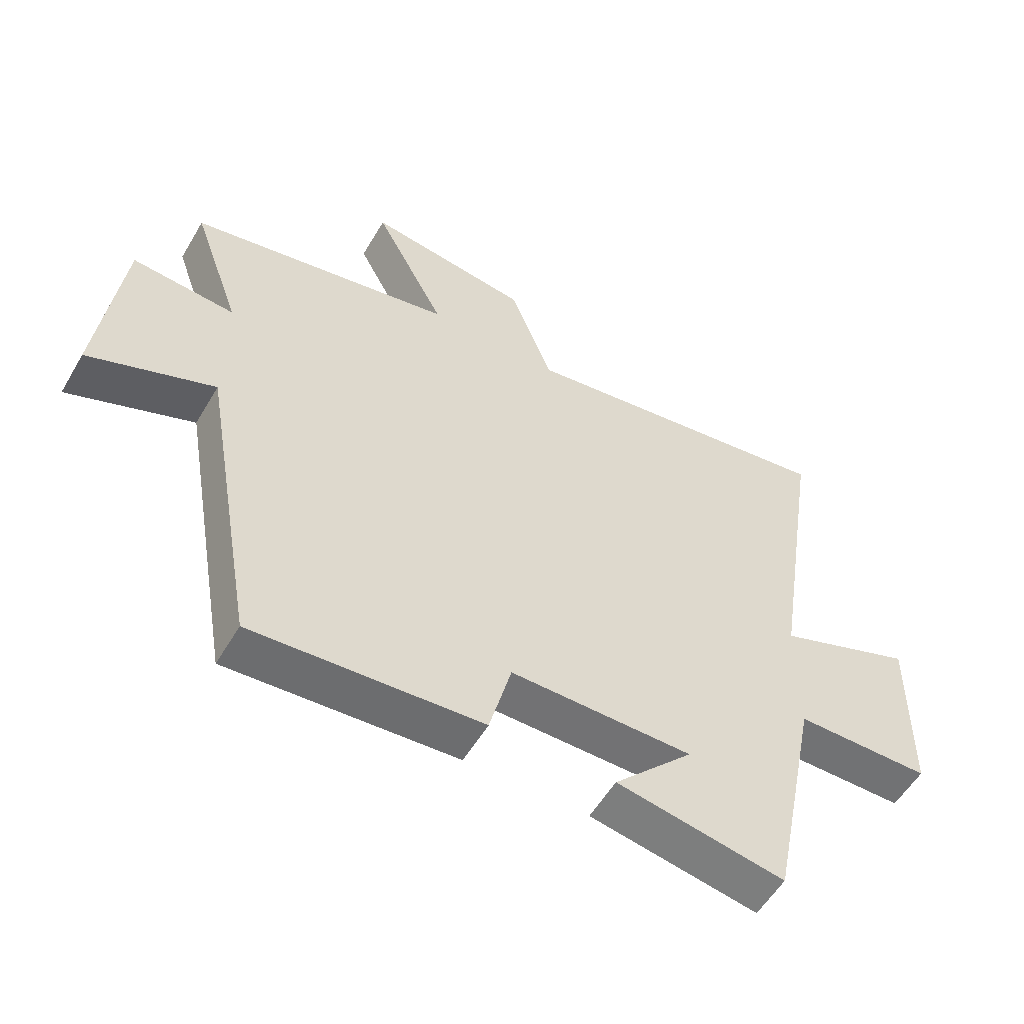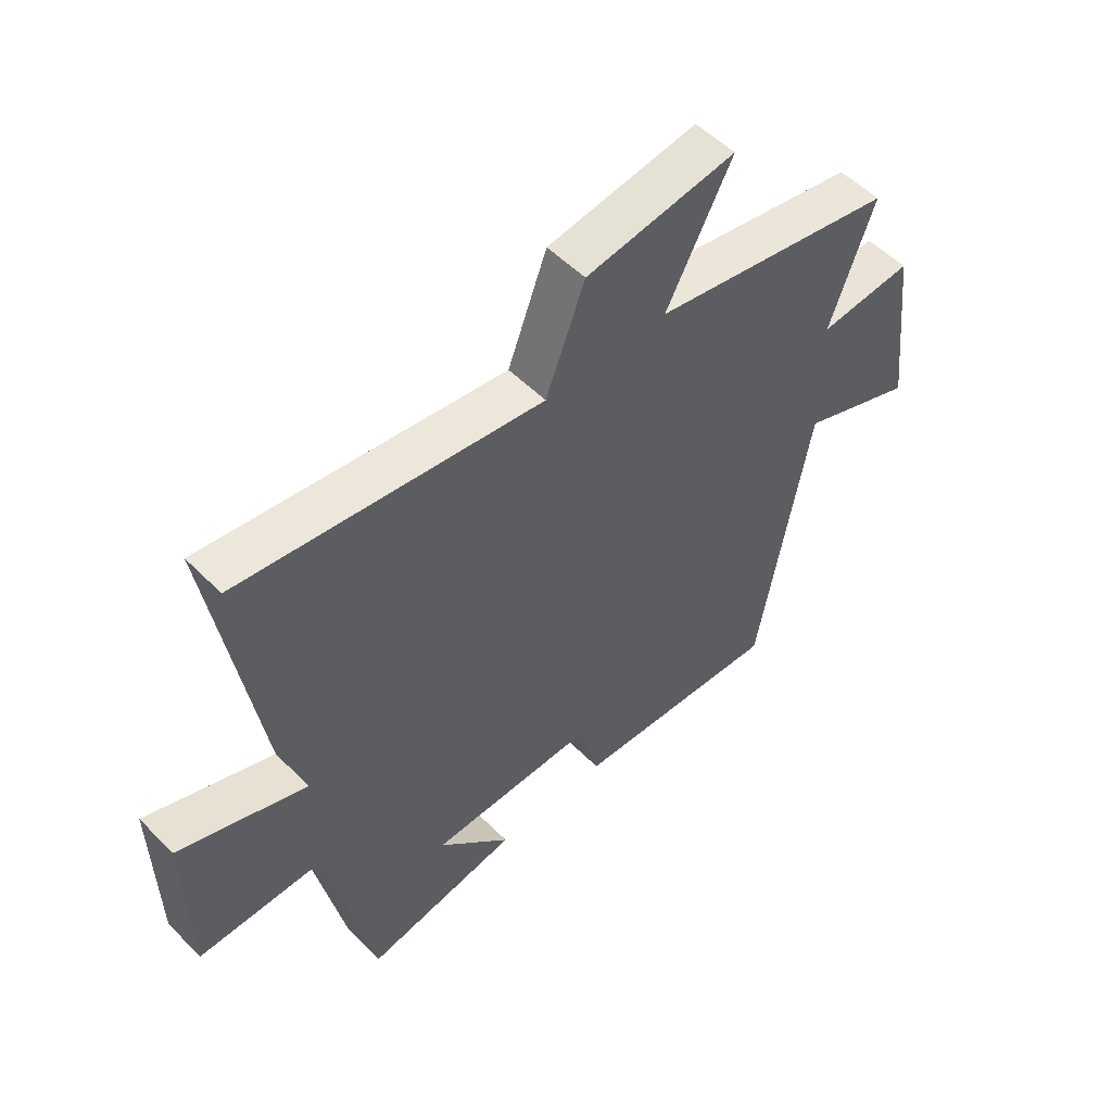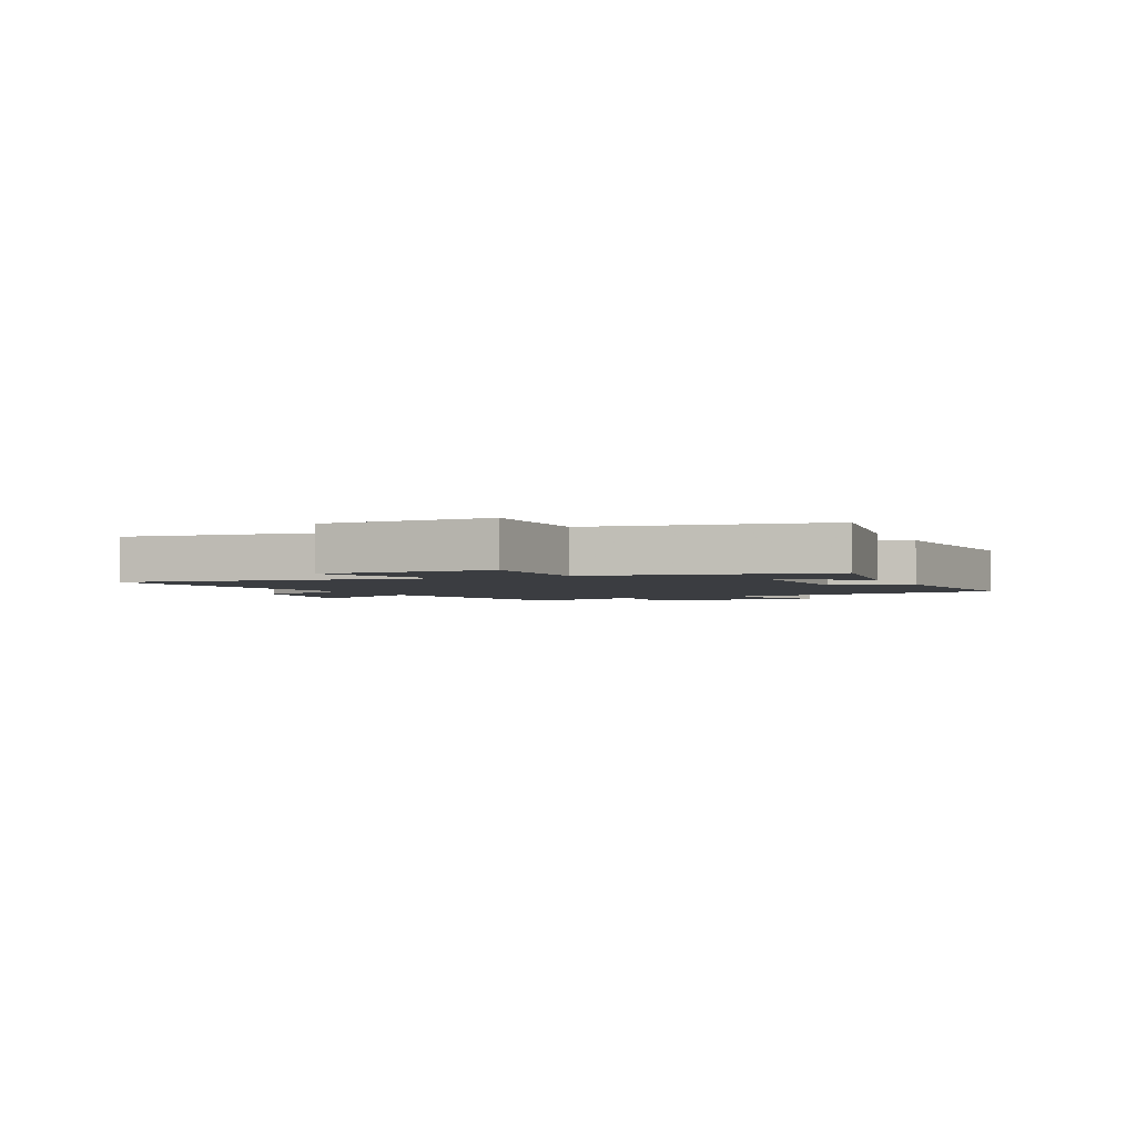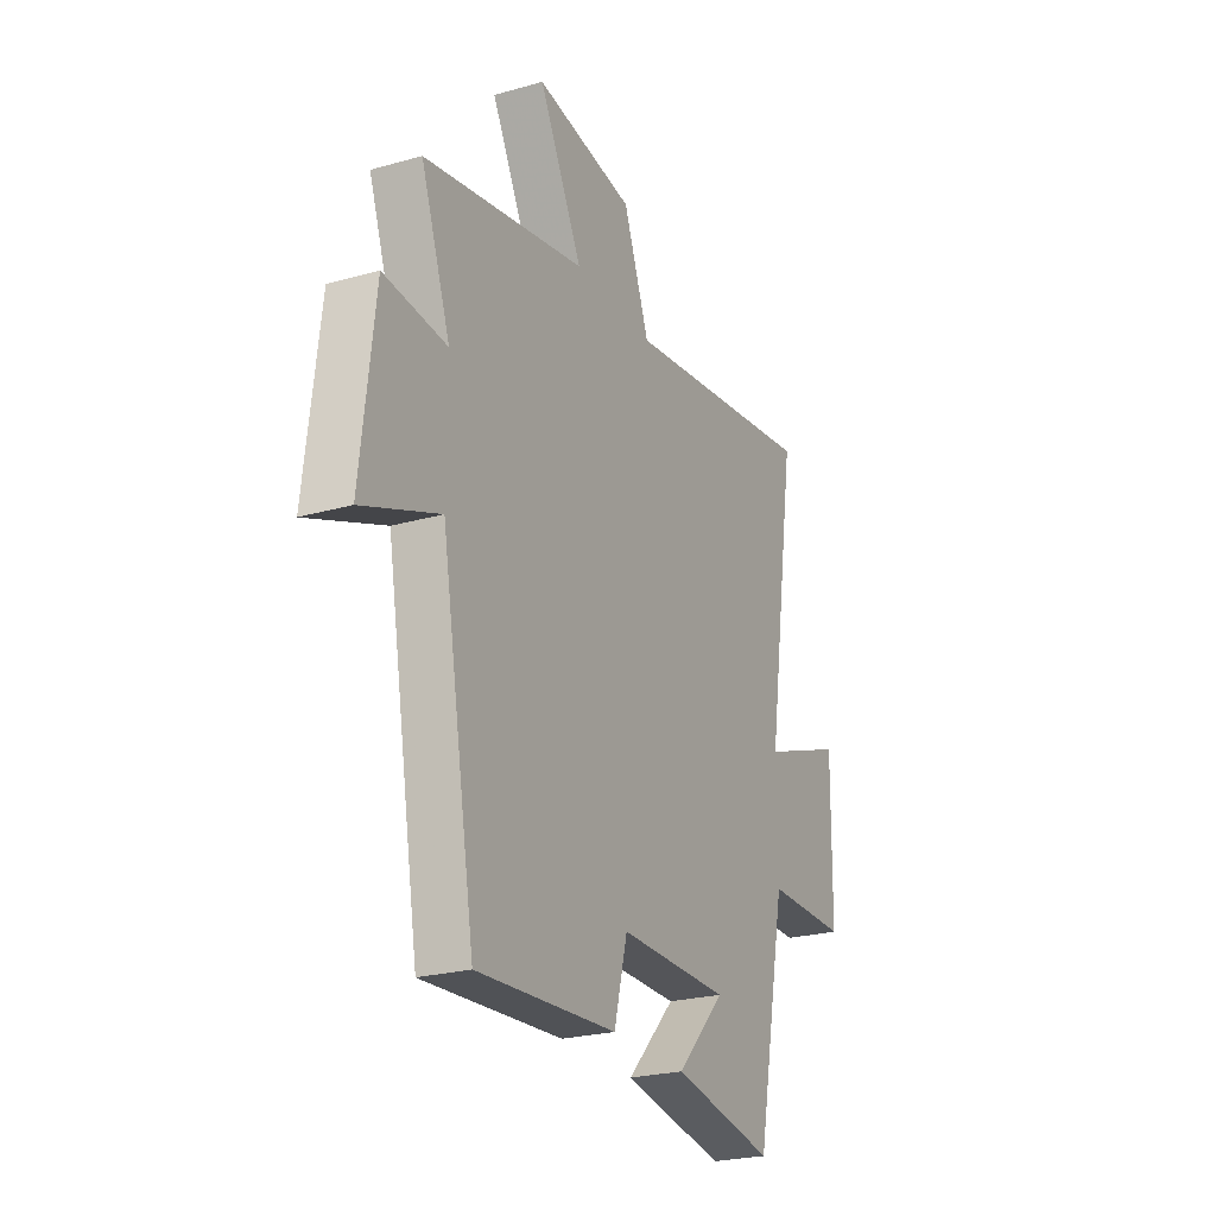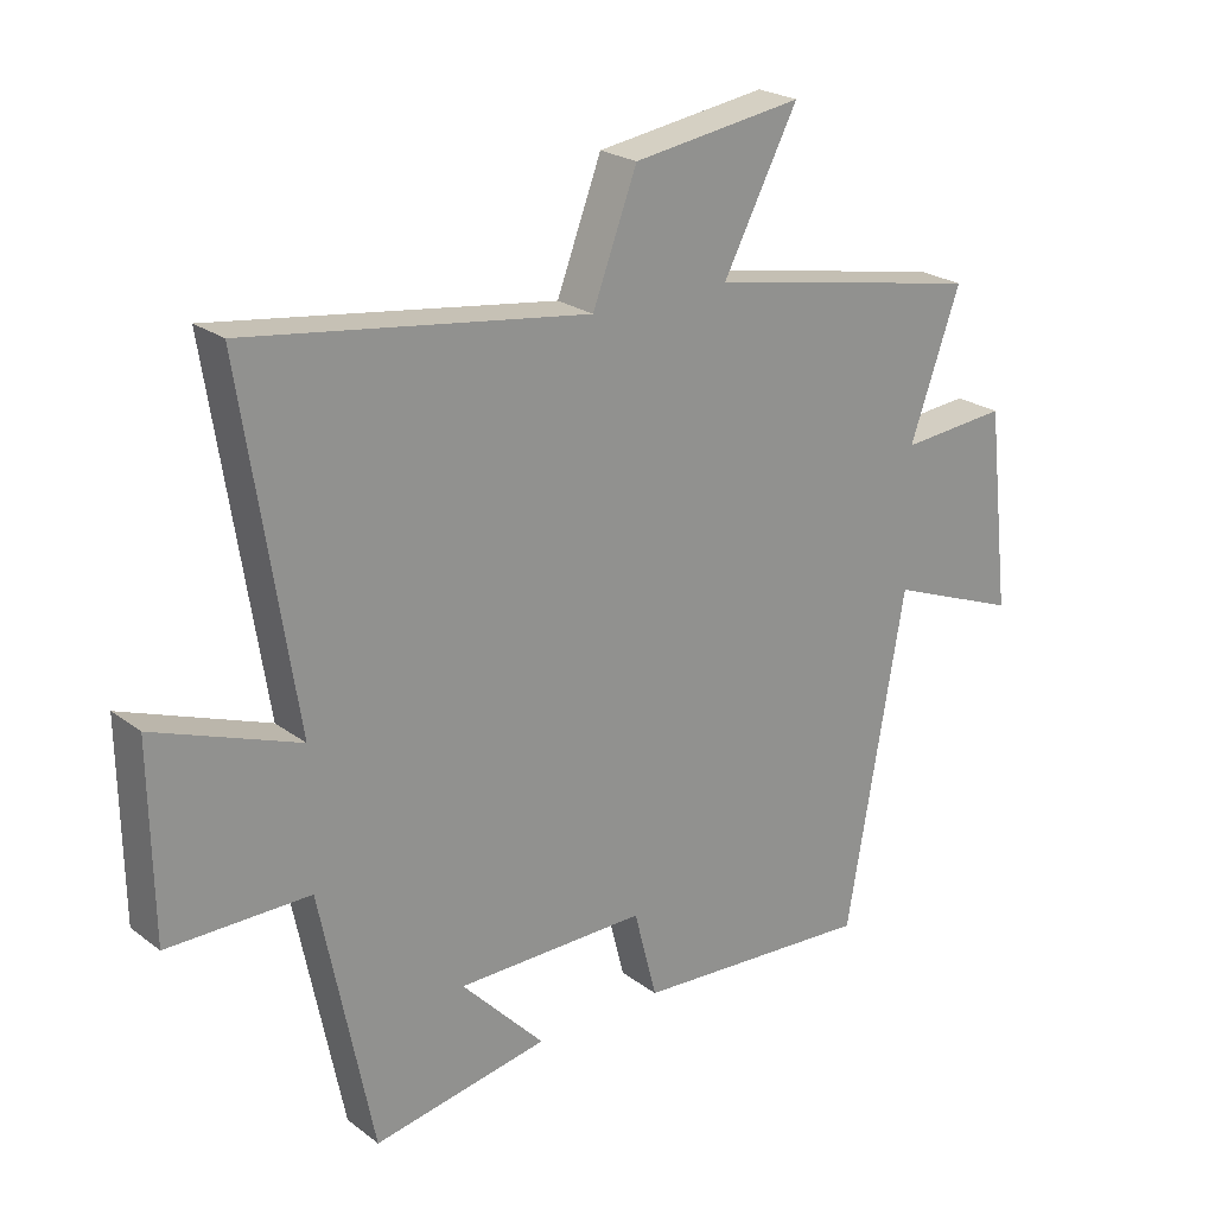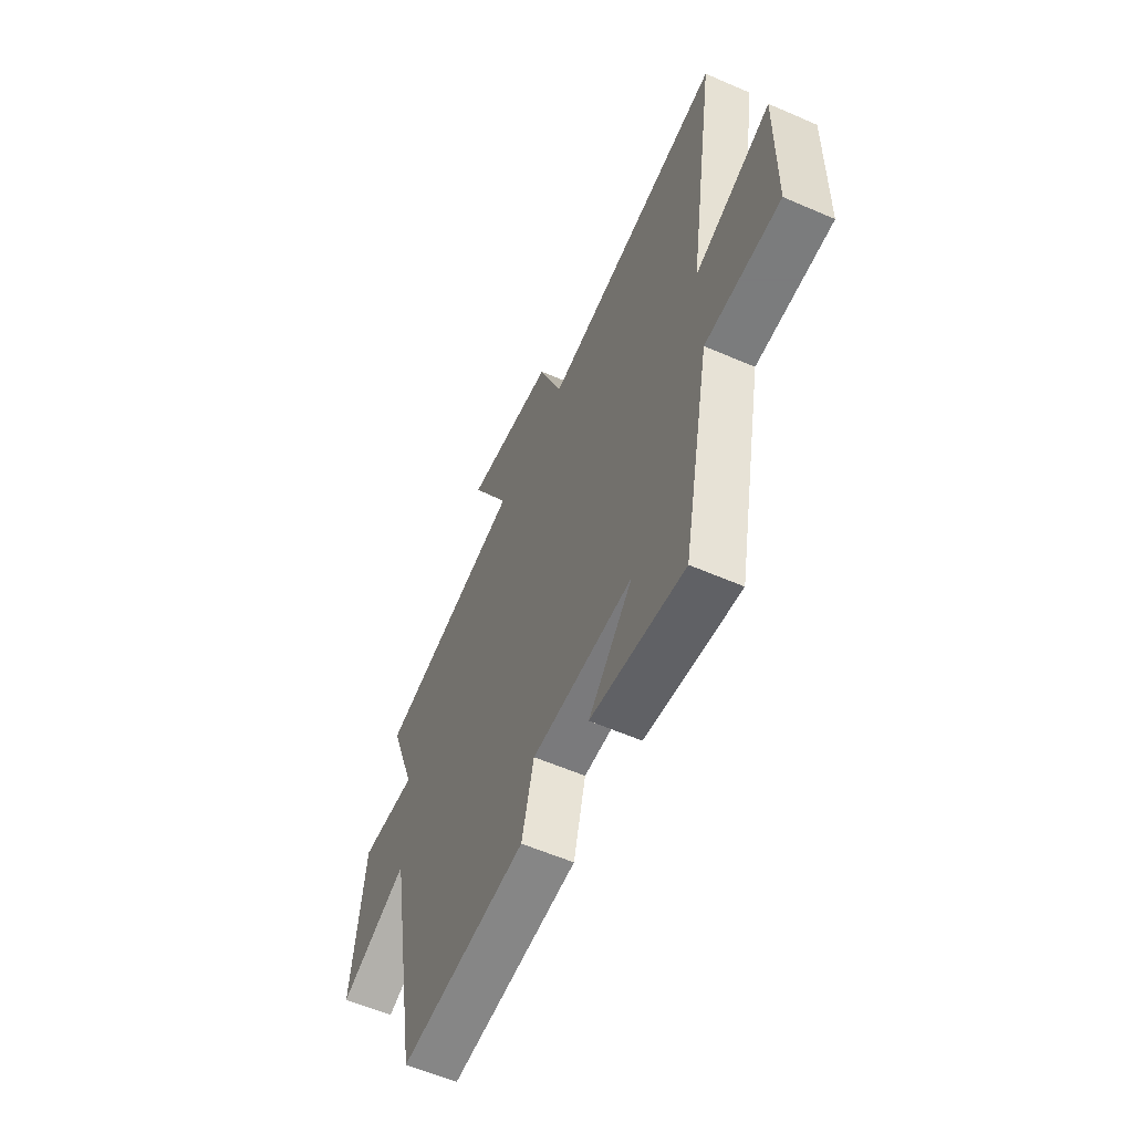
<metadata>
{"format":"obj","ext":"obj","renderer":"f3d","projection":"perspective","resolution":1024,"background":"white","views":[{"elev":-55.5,"azim":-30.1,"up":"+Z"},{"elev":53.5,"azim":136.7,"up":"+Z"},{"elev":-2.5,"azim":115.7,"up":"+Y"},{"elev":-24.3,"azim":-64.9,"up":"+Z"},{"elev":23.3,"azim":141.1,"up":"+Z"},{"elev":-58.6,"azim":65.9,"up":"+Z"}]}
</metadata>
<code>
v 0.42 0.07 -0.549
v 0.152 0.07 -0.5
v 0.279 0.07 -0.367
v -0.011 0.07 -0.365
v -0.046 0.07 -0.5
v -0.411 0.07 -0.524
v -0.5 0.07 -0.015
v -0.7 0.07 -0.093
v -0.664 0.07 0.215
v -0.5 0.07 0.201
v -0.577 0.07 0.418
v -0.153 0.07 0.5
v -0.267 0.07 0.717
v -0.007 0.07 0.679
v 0.061 0.07 0.5
v 0.581 0.07 0.574
v 0.5 0.07 0.052
v 0.72 0.07 0.134
v 0.716 0.07 -0.154
v 0.5 0.07 -0.154
v 0.42 0 -0.549
v 0.152 0 -0.5
v 0.279 0 -0.367
v -0.011 0 -0.365
v -0.046 0 -0.5
v -0.411 0 -0.524
v -0.5 0 -0.015
v -0.7 0 -0.093
v -0.664 0 0.215
v -0.5 0 0.201
v -0.577 0 0.418
v -0.153 0 0.5
v -0.267 0 0.717
v -0.007 0 0.679
v 0.061 0 0.5
v 0.581 0 0.574
v 0.5 0 0.052
v 0.72 0 0.134
v 0.716 0 -0.154
v 0.5 0 -0.154
f 17 18 19 20
f 17 20 1
f 15 16 17
f 15 17 1
f 14 15 1
f 13 14 1
f 12 13 1
f 10 11 12
f 7 8 9 10
f 7 10 12
f 6 7 12
f 5 6 12
f 4 5 12
f 3 4 12
f 1 2 3
f 1 3 12
f 40 39 38 37
f 21 40 37
f 37 36 35
f 21 37 35
f 21 35 34
f 21 34 33
f 21 33 32
f 32 31 30
f 30 29 28 27
f 32 30 27
f 32 27 26
f 32 26 25
f 32 25 24
f 32 24 23
f 23 22 21
f 32 23 21
f 1 21 22 2
f 2 22 23 3
f 3 23 24 4
f 4 24 25 5
f 5 25 26 6
f 6 26 27 7
f 7 27 28 8
f 8 28 29 9
f 9 29 30 10
f 10 30 31 11
f 11 31 32 12
f 12 32 33 13
f 13 33 34 14
f 14 34 35 15
f 15 35 36 16
f 16 36 37 17
f 17 37 38 18
f 18 38 39 19
f 19 39 40 20
f 20 40 21 1

</code>
